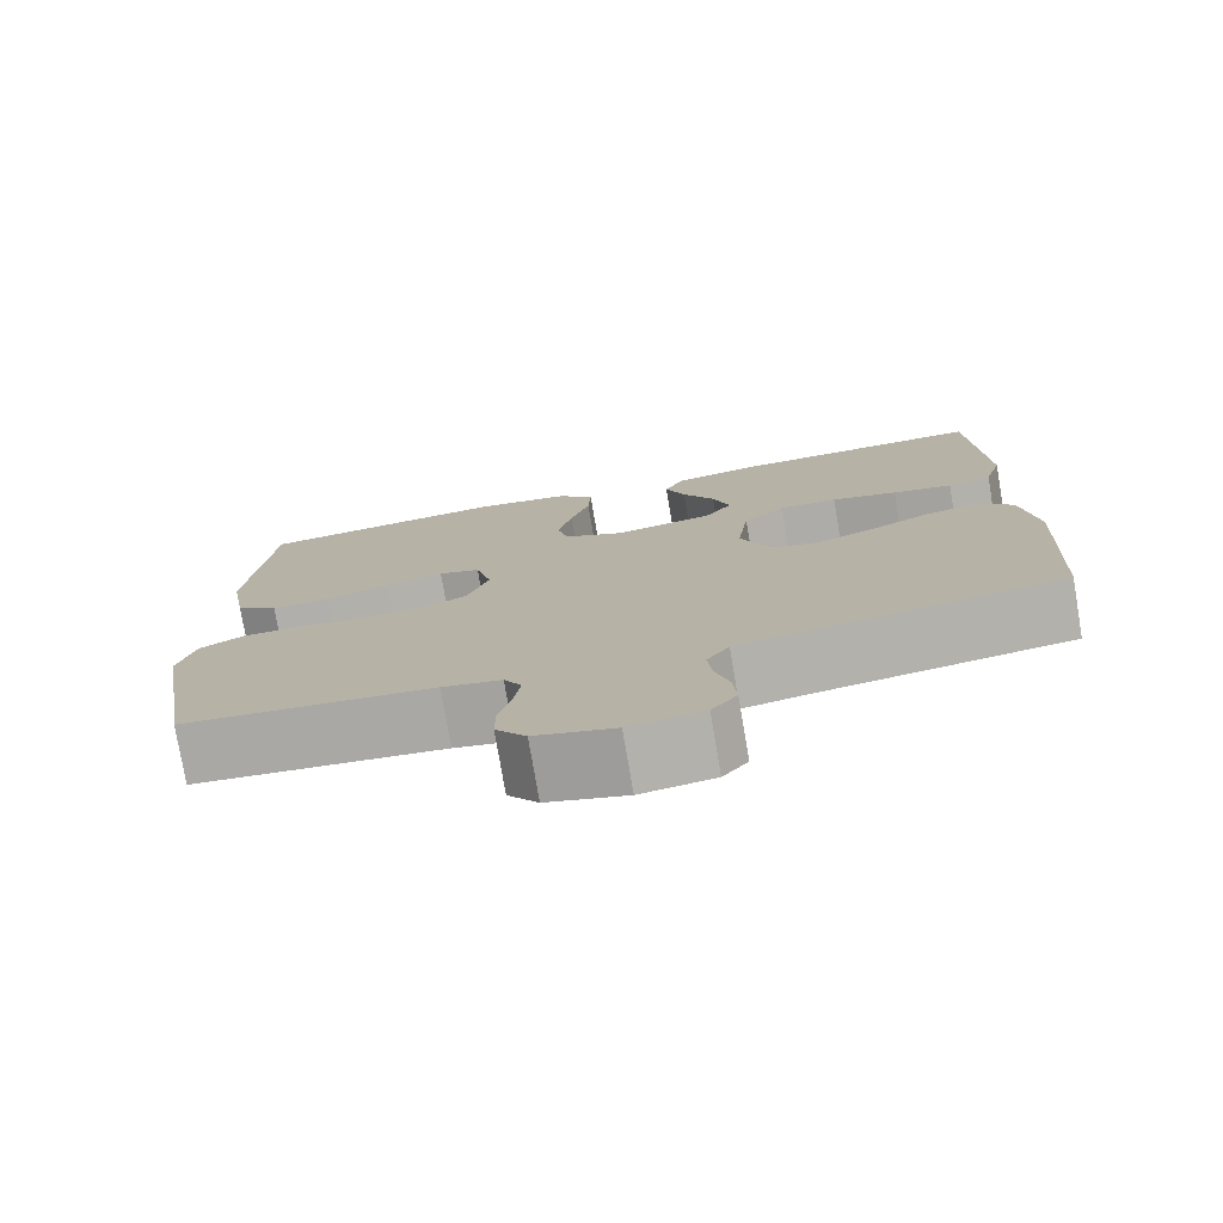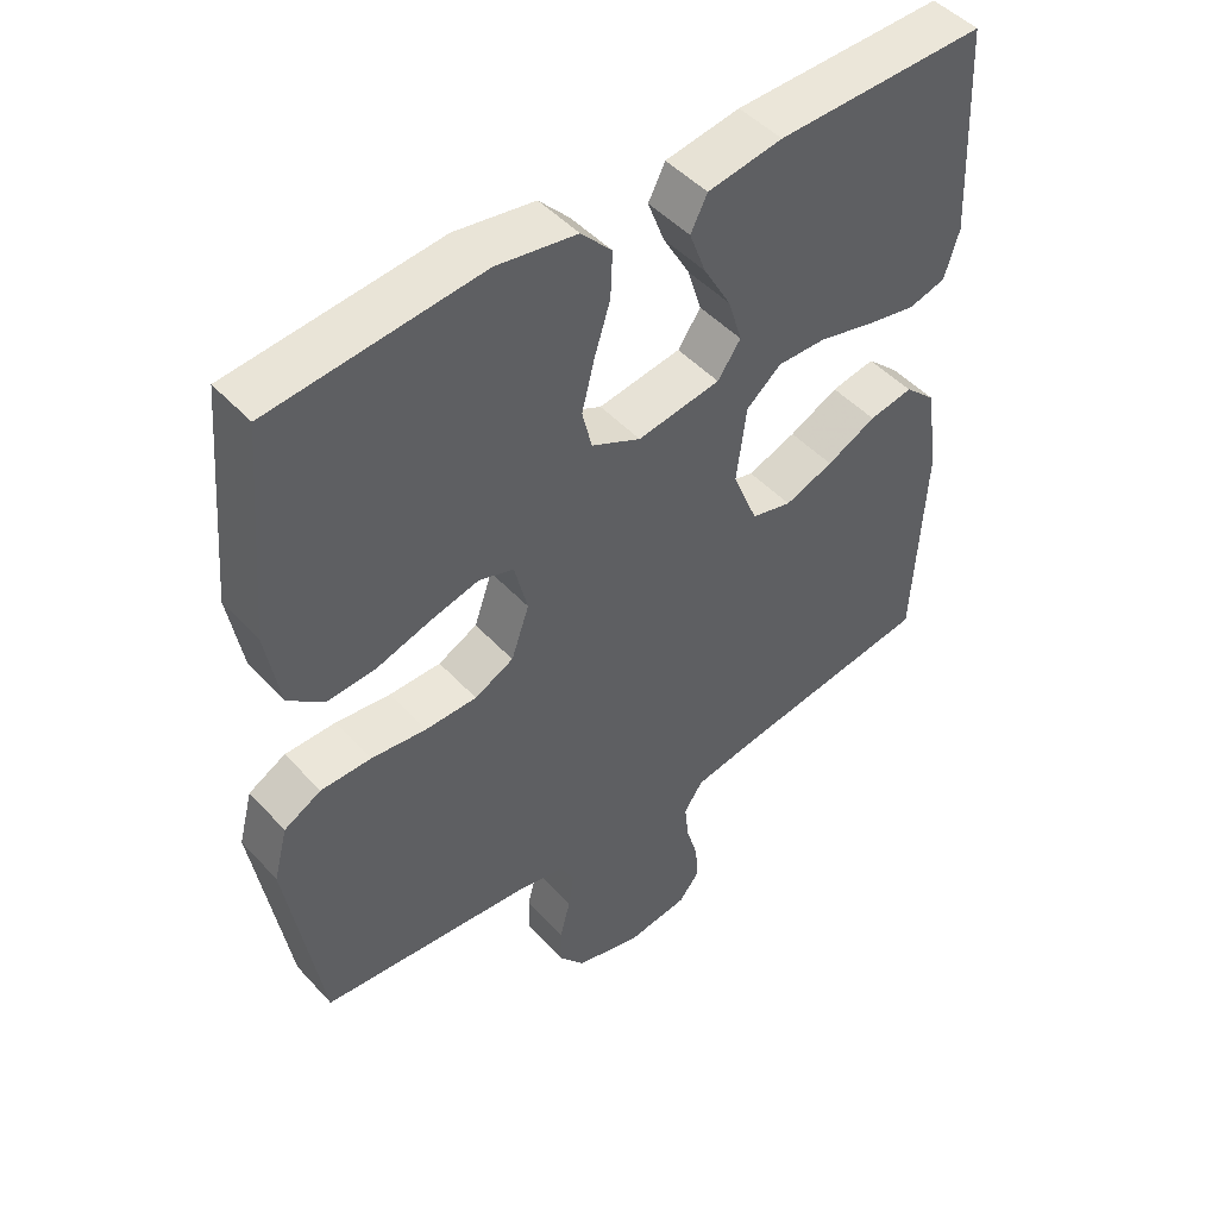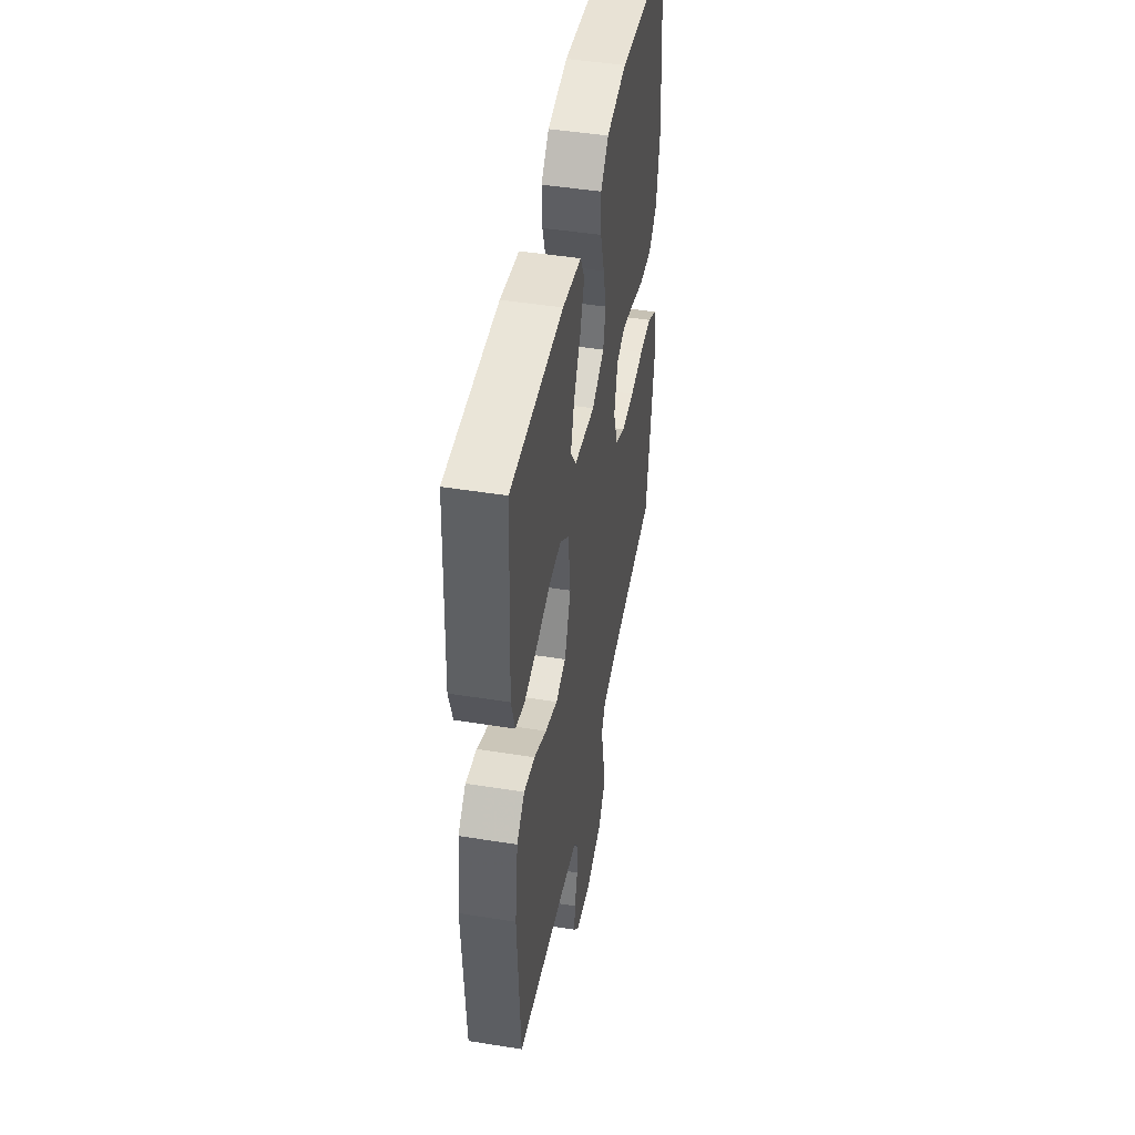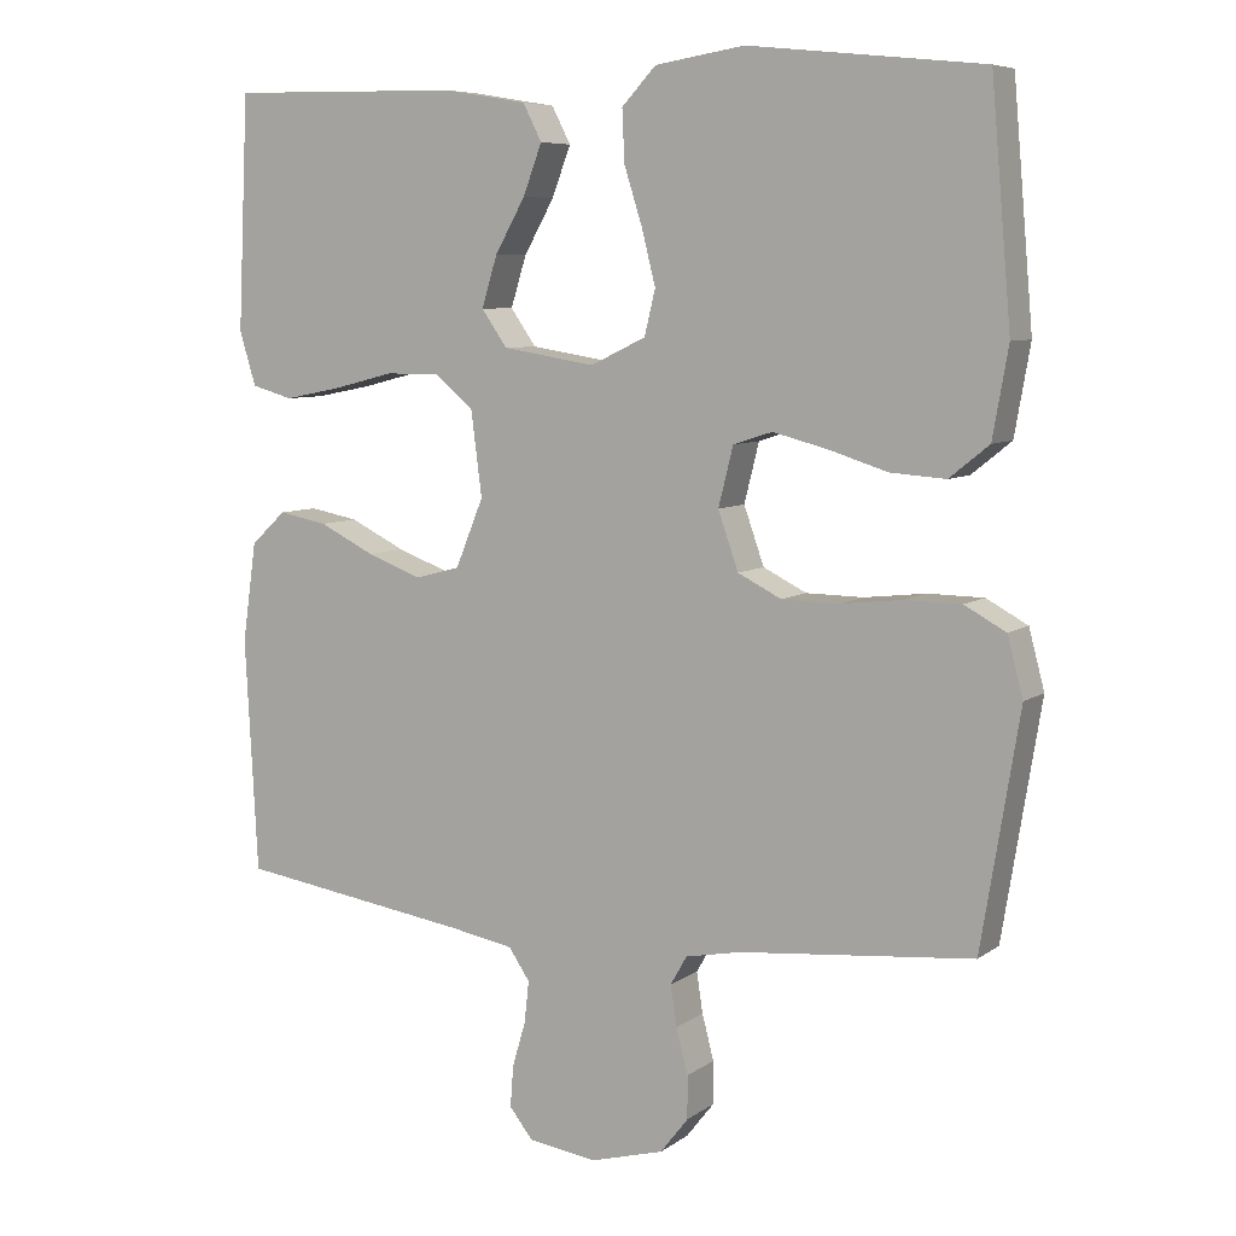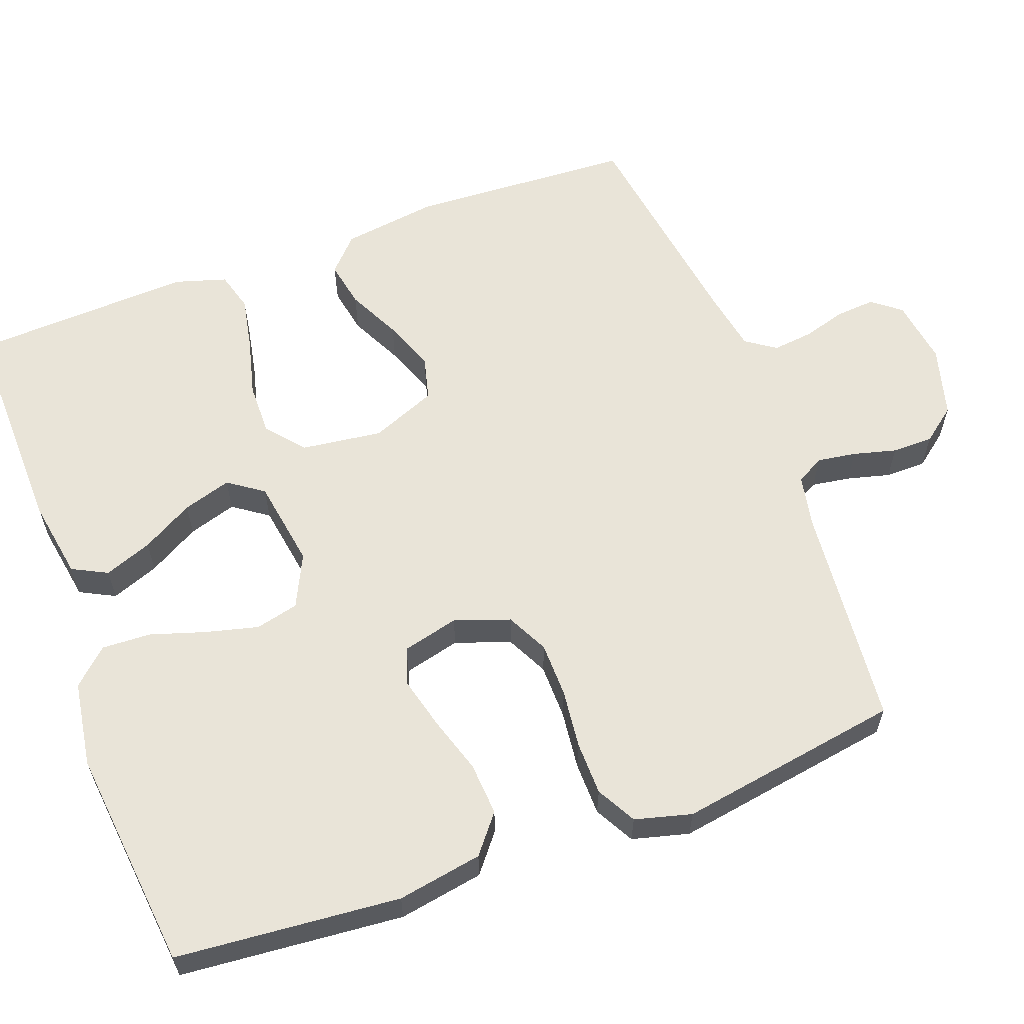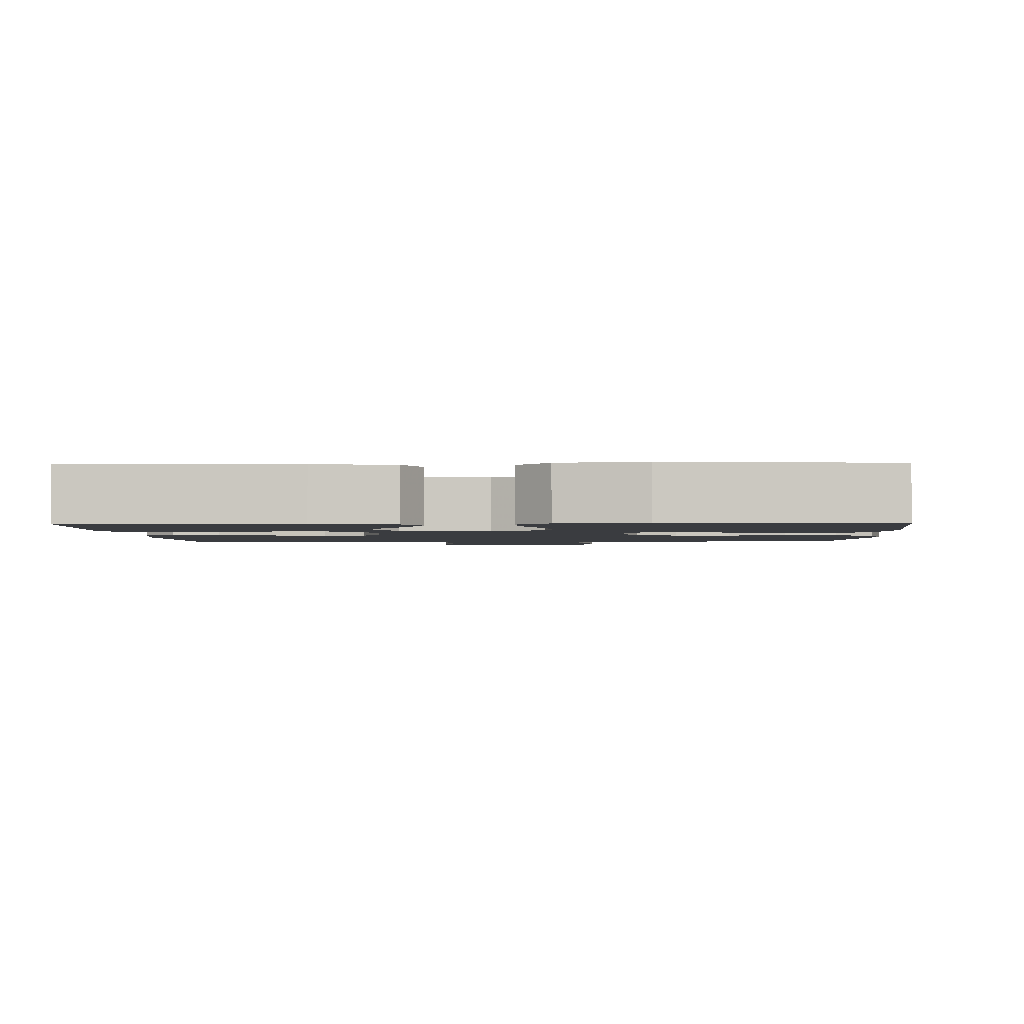
<metadata>
{"format":"obj","ext":"obj","renderer":"f3d","projection":"perspective","resolution":1024,"background":"white","views":[{"elev":-77.1,"azim":-170.4,"up":"+Z"},{"elev":47.7,"azim":139.9,"up":"+Z"},{"elev":46.3,"azim":-79.6,"up":"+Z"},{"elev":7.2,"azim":28.4,"up":"+Z"},{"elev":60.4,"azim":69.7,"up":"+Y"},{"elev":-1.9,"azim":2.0,"up":"+Y"}]}
</metadata>
<code>
v 0.5 0.07 -0.5
v 0.2 0.07 -0.528
v 0.129 0.07 -0.542
v 0.108 0.07 -0.579
v 0.116 0.07 -0.631
v 0.131 0.07 -0.689
v 0.131 0.07 -0.744
v 0.095 0.07 -0.79
v 0 0.07 -0.816
v -0.088 0.07 -0.803
v -0.118 0.07 -0.765
v -0.114 0.07 -0.712
v -0.097 0.07 -0.654
v -0.091 0.07 -0.6
v -0.118 0.07 -0.56
v -0.2 0.07 -0.545
v -0.5 0.07 -0.5
v -0.516 0.07 -0.2
v -0.498 0.07 -0.072
v -0.453 0.07 -0.03
v -0.39 0.07 -0.042
v -0.319 0.07 -0.077
v -0.249 0.07 -0.103
v -0.191 0.07 -0.088
v -0.155 0.07 0
v -0.169 0.07 0.109
v -0.219 0.07 0.151
v -0.289 0.07 0.15
v -0.368 0.07 0.13
v -0.44 0.07 0.116
v -0.493 0.07 0.131
v -0.514 0.07 0.2
v -0.5 0.07 0.5
v -0.2 0.07 0.494
v -0.093 0.07 0.476
v -0.069 0.07 0.429
v -0.093 0.07 0.365
v -0.132 0.07 0.296
v -0.152 0.07 0.231
v -0.119 0.07 0.184
v 0 0.07 0.165
v 0.071 0.07 0.199
v 0.085 0.07 0.257
v 0.067 0.07 0.328
v 0.044 0.07 0.401
v 0.041 0.07 0.467
v 0.085 0.07 0.514
v 0.2 0.07 0.532
v 0.5 0.07 0.5
v 0.526 0.07 0.2
v 0.506 0.07 0.086
v 0.455 0.07 0.045
v 0.384 0.07 0.05
v 0.308 0.07 0.074
v 0.238 0.07 0.092
v 0.188 0.07 0.076
v 0.169 0.07 0
v 0.195 0.07 -0.074
v 0.251 0.07 -0.102
v 0.325 0.07 -0.103
v 0.404 0.07 -0.094
v 0.476 0.07 -0.095
v 0.529 0.07 -0.124
v 0.549 0.07 -0.2
v 0.5 0 -0.5
v 0.2 0 -0.528
v 0.129 0 -0.542
v 0.108 0 -0.579
v 0.116 0 -0.631
v 0.131 0 -0.689
v 0.131 0 -0.744
v 0.095 0 -0.79
v 0 0 -0.816
v -0.088 0 -0.803
v -0.118 0 -0.765
v -0.114 0 -0.712
v -0.097 0 -0.654
v -0.091 0 -0.6
v -0.118 0 -0.56
v -0.2 0 -0.545
v -0.5 0 -0.5
v -0.516 0 -0.2
v -0.498 0 -0.072
v -0.453 0 -0.03
v -0.39 0 -0.042
v -0.319 0 -0.077
v -0.249 0 -0.103
v -0.191 0 -0.088
v -0.155 0 0
v -0.169 0 0.109
v -0.219 0 0.151
v -0.289 0 0.15
v -0.368 0 0.13
v -0.44 0 0.116
v -0.493 0 0.131
v -0.514 0 0.2
v -0.5 0 0.5
v -0.2 0 0.494
v -0.093 0 0.476
v -0.069 0 0.429
v -0.093 0 0.365
v -0.132 0 0.296
v -0.152 0 0.231
v -0.119 0 0.184
v 0 0 0.165
v 0.071 0 0.199
v 0.085 0 0.257
v 0.067 0 0.328
v 0.044 0 0.401
v 0.041 0 0.467
v 0.085 0 0.514
v 0.2 0 0.532
v 0.5 0 0.5
v 0.526 0 0.2
v 0.506 0 0.086
v 0.455 0 0.045
v 0.384 0 0.05
v 0.308 0 0.074
v 0.238 0 0.092
v 0.188 0 0.076
v 0.169 0 0
v 0.195 0 -0.074
v 0.251 0 -0.102
v 0.325 0 -0.103
v 0.404 0 -0.094
v 0.476 0 -0.095
v 0.529 0 -0.124
v 0.549 0 -0.2
f 64 1 2
f 63 64 2
f 62 63 2
f 61 62 2
f 60 61 2
f 59 60 2 3
f 58 59 3 4
f 57 58 4
f 52 53 54
f 51 52 54
f 50 51 54
f 49 50 54
f 48 49 54
f 47 48 54
f 46 47 54
f 45 46 54
f 44 45 54
f 43 44 54 55
f 42 43 55 56
f 36 37 38
f 35 36 38
f 34 35 38
f 33 34 38
f 32 33 38
f 31 32 38
f 30 31 38
f 29 30 38
f 28 29 38
f 27 28 38 39
f 26 27 39 40
f 20 21 22
f 19 20 22
f 18 19 22
f 17 18 22
f 16 17 22
f 15 16 22 23
f 14 15 23 24
f 11 12 13
f 10 11 13
f 9 10 13
f 8 9 13
f 7 8 13
f 6 7 13
f 5 6 13
f 4 5 13 14
f 14 24 25
f 4 14 25
f 57 4 25
f 56 57 25
f 42 56 25
f 41 42 25
f 25 26 40 41
f 66 65 128
f 66 128 127
f 66 127 126
f 66 126 125
f 66 125 124
f 67 66 124 123
f 68 67 123 122
f 68 122 121
f 118 117 116
f 118 116 115
f 118 115 114
f 118 114 113
f 118 113 112
f 118 112 111
f 118 111 110
f 118 110 109
f 118 109 108
f 119 118 108 107
f 120 119 107 106
f 102 101 100
f 102 100 99
f 102 99 98
f 102 98 97
f 102 97 96
f 102 96 95
f 102 95 94
f 102 94 93
f 102 93 92
f 103 102 92 91
f 104 103 91 90
f 86 85 84
f 86 84 83
f 86 83 82
f 86 82 81
f 86 81 80
f 87 86 80 79
f 88 87 79 78
f 77 76 75
f 77 75 74
f 77 74 73
f 77 73 72
f 77 72 71
f 77 71 70
f 77 70 69
f 78 77 69 68
f 89 88 78
f 89 78 68
f 89 68 121
f 89 121 120
f 89 120 106
f 89 106 105
f 105 104 90 89
f 1 65 66 2
f 2 66 67 3
f 3 67 68 4
f 4 68 69 5
f 5 69 70 6
f 6 70 71 7
f 7 71 72 8
f 8 72 73 9
f 9 73 74 10
f 10 74 75 11
f 11 75 76 12
f 12 76 77 13
f 13 77 78 14
f 14 78 79 15
f 15 79 80 16
f 16 80 81 17
f 17 81 82 18
f 18 82 83 19
f 19 83 84 20
f 20 84 85 21
f 21 85 86 22
f 22 86 87 23
f 23 87 88 24
f 24 88 89 25
f 25 89 90 26
f 26 90 91 27
f 27 91 92 28
f 28 92 93 29
f 29 93 94 30
f 30 94 95 31
f 31 95 96 32
f 32 96 97 33
f 33 97 98 34
f 34 98 99 35
f 35 99 100 36
f 36 100 101 37
f 37 101 102 38
f 38 102 103 39
f 39 103 104 40
f 40 104 105 41
f 41 105 106 42
f 42 106 107 43
f 43 107 108 44
f 44 108 109 45
f 45 109 110 46
f 46 110 111 47
f 47 111 112 48
f 48 112 113 49
f 49 113 114 50
f 50 114 115 51
f 51 115 116 52
f 52 116 117 53
f 53 117 118 54
f 54 118 119 55
f 55 119 120 56
f 56 120 121 57
f 57 121 122 58
f 58 122 123 59
f 59 123 124 60
f 60 124 125 61
f 61 125 126 62
f 62 126 127 63
f 63 127 128 64
f 64 128 65 1

</code>
